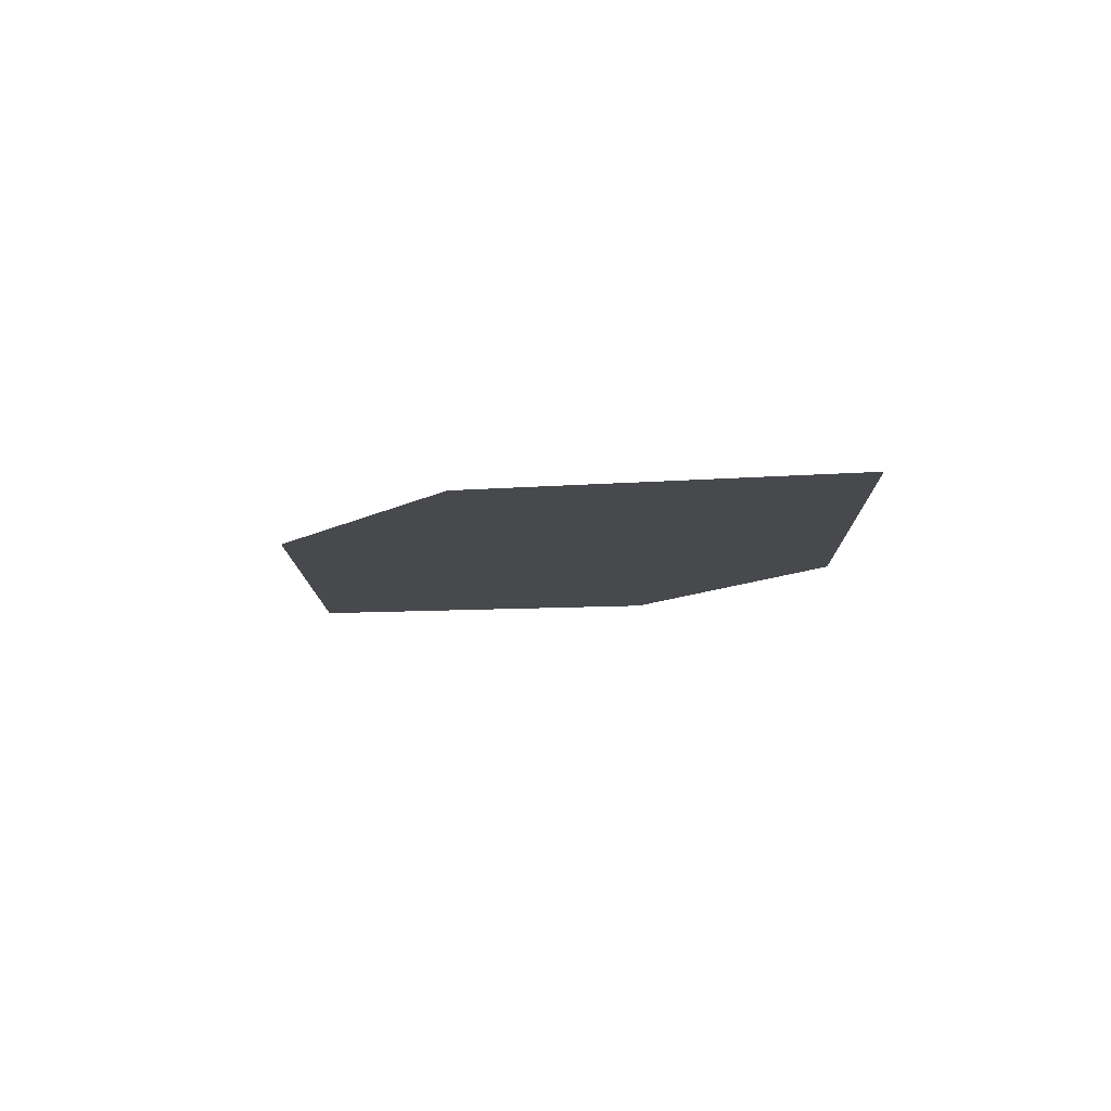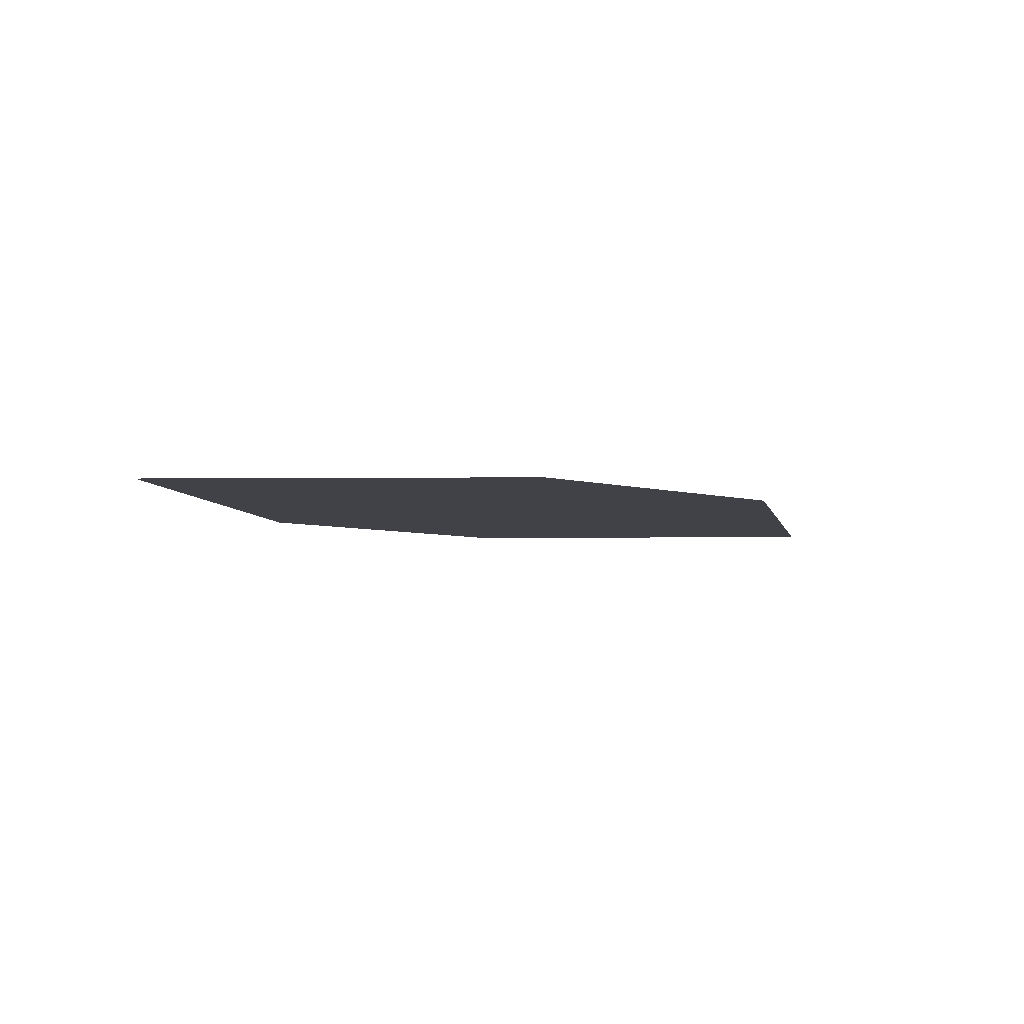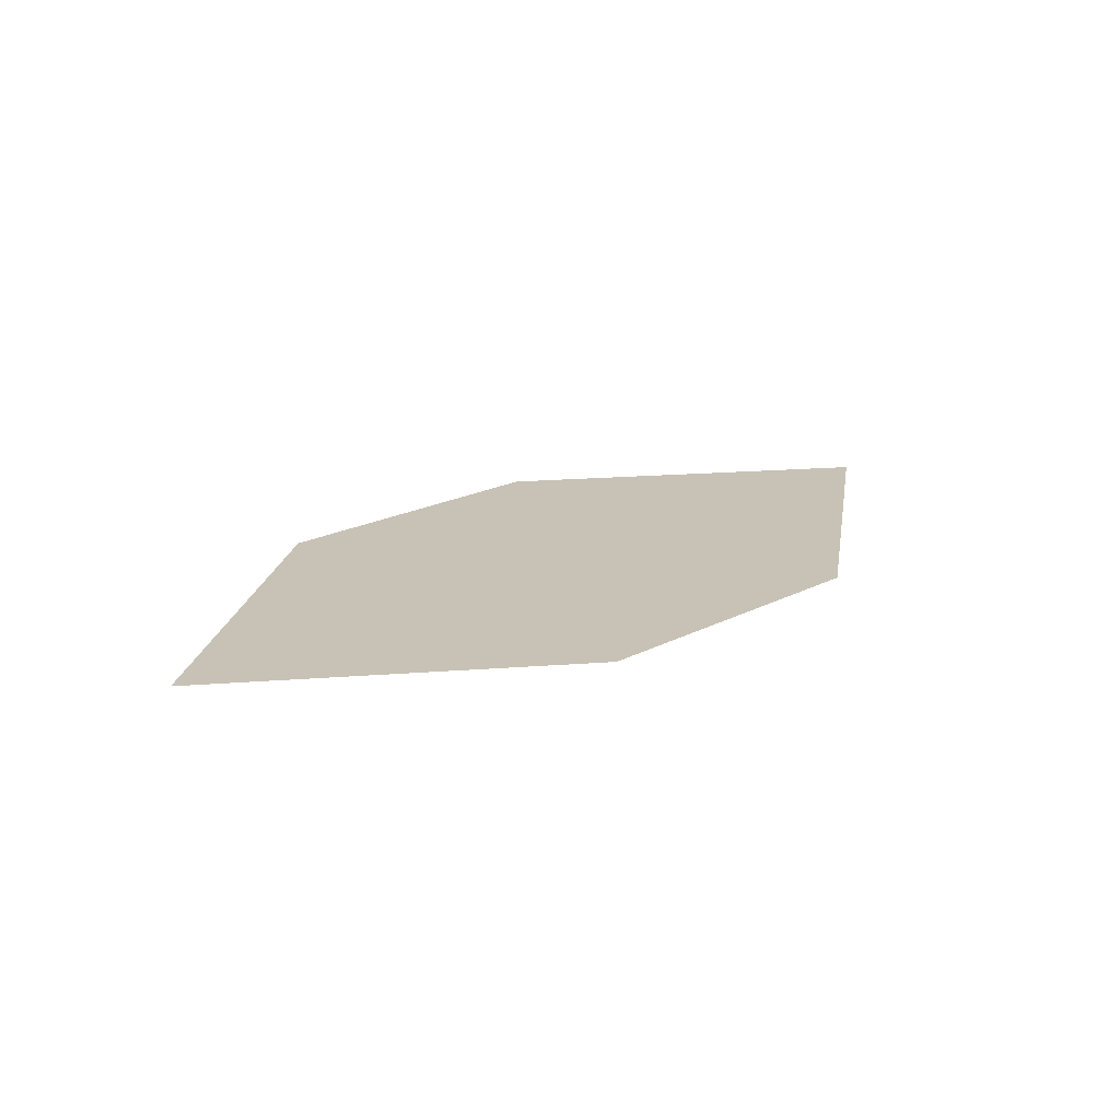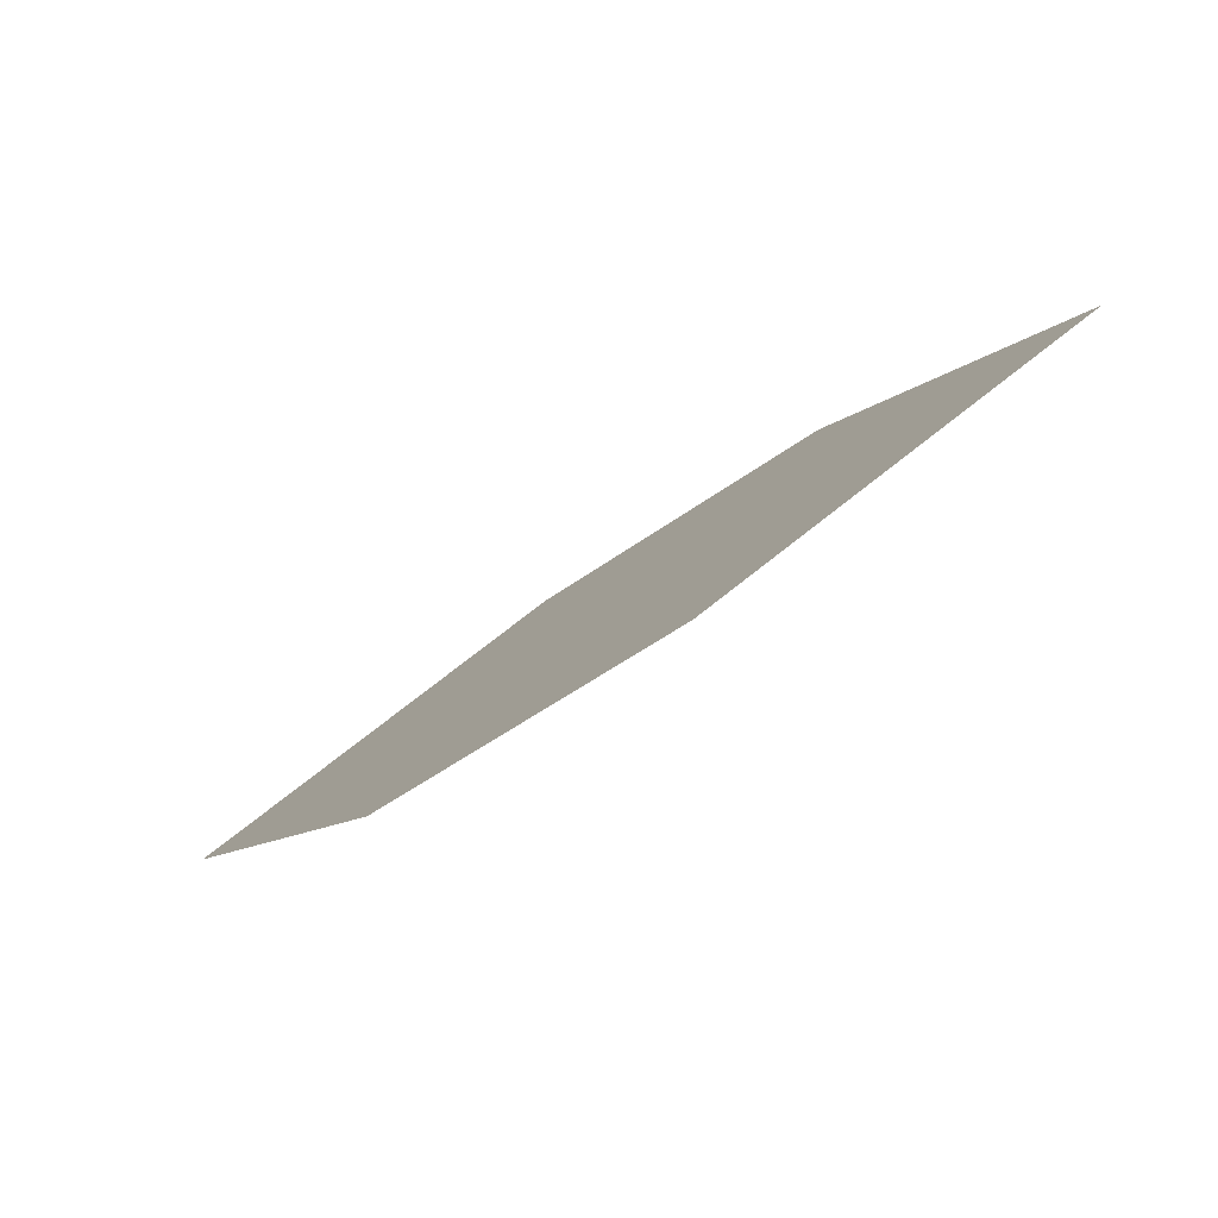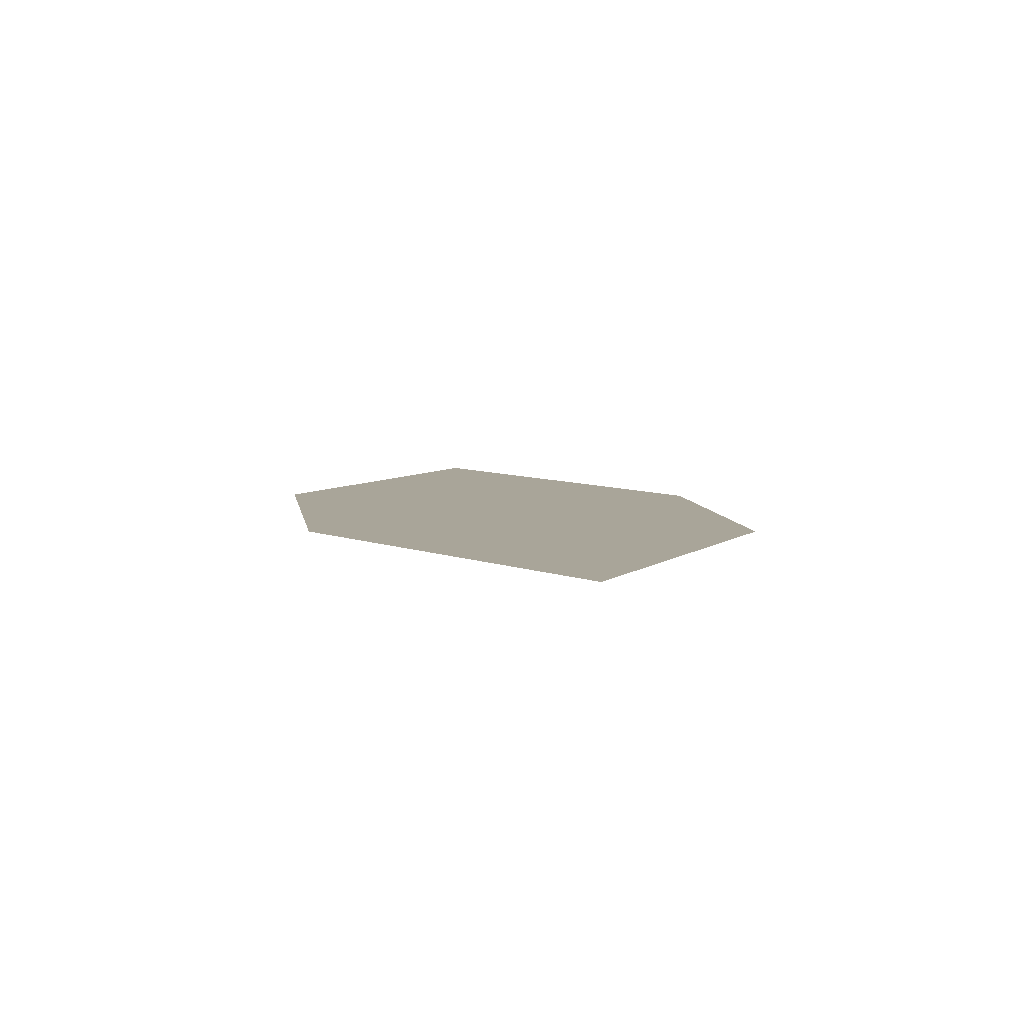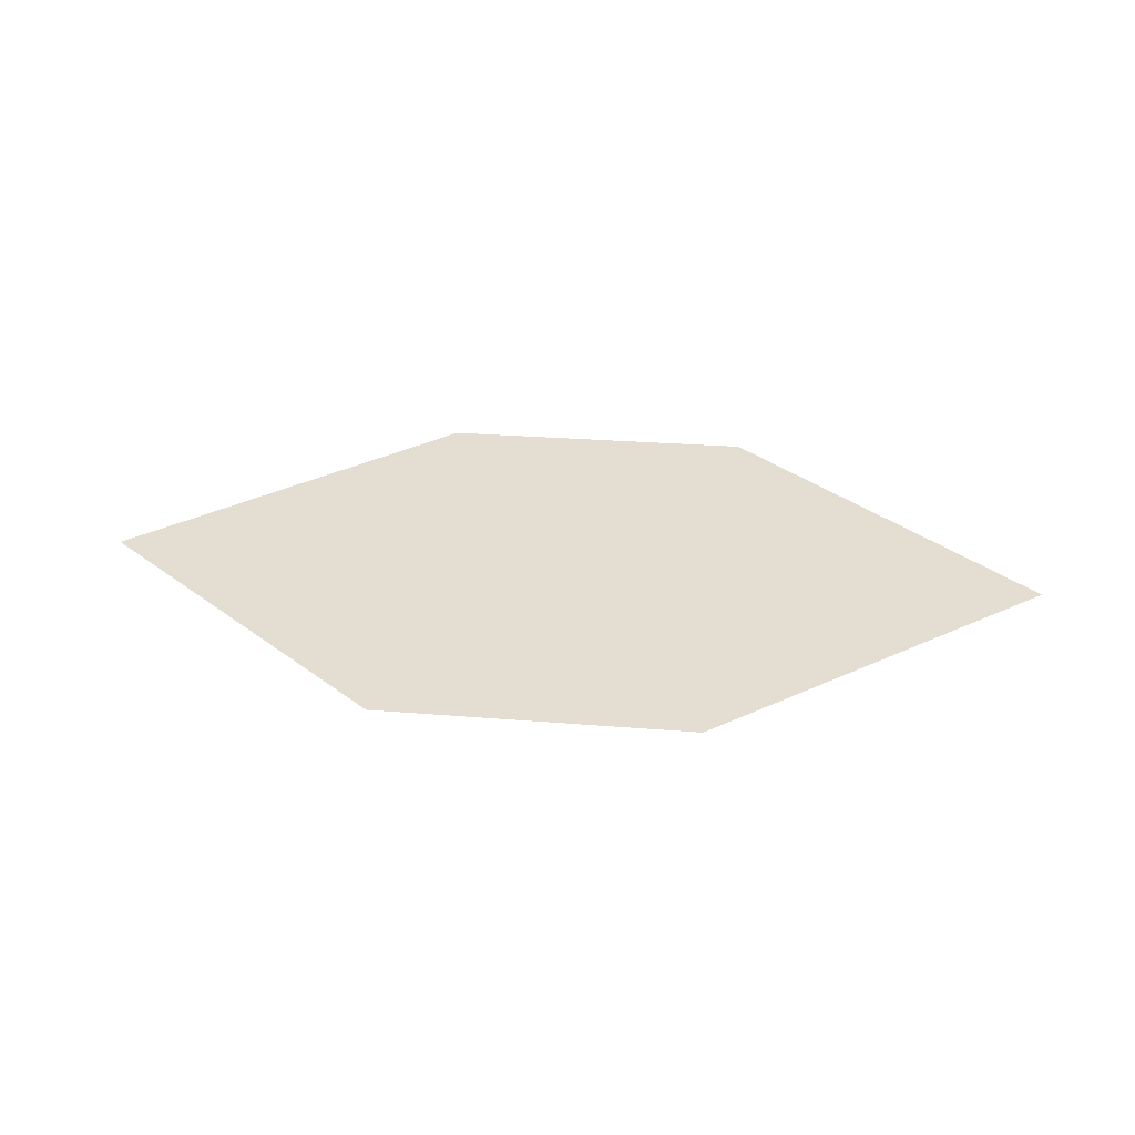
<metadata>
{"format":"obj","ext":"obj","renderer":"f3d","projection":"perspective","resolution":1024,"background":"white","views":[{"elev":-12.8,"azim":35.4,"up":"+Z"},{"elev":-8.7,"azim":121.5,"up":"+Z"},{"elev":17.2,"azim":117.5,"up":"+Z"},{"elev":-79.2,"azim":37.0,"up":"+Y"},{"elev":5.8,"azim":62.0,"up":"+Z"},{"elev":36.2,"azim":169.3,"up":"+Z"}]}
</metadata>
<code>
o leaves.208
v 0.1246 -0.07055 1.648
v 0.1547 -0.1142 1.647
v 0.2452 -0.111 1.644
v 0.1749 -0.05386 1.646
v 0.2151 -0.06734 1.645
v 0.1949 -0.1277 1.646
f 1 2 6 3
f 1 3 5 4

</code>
